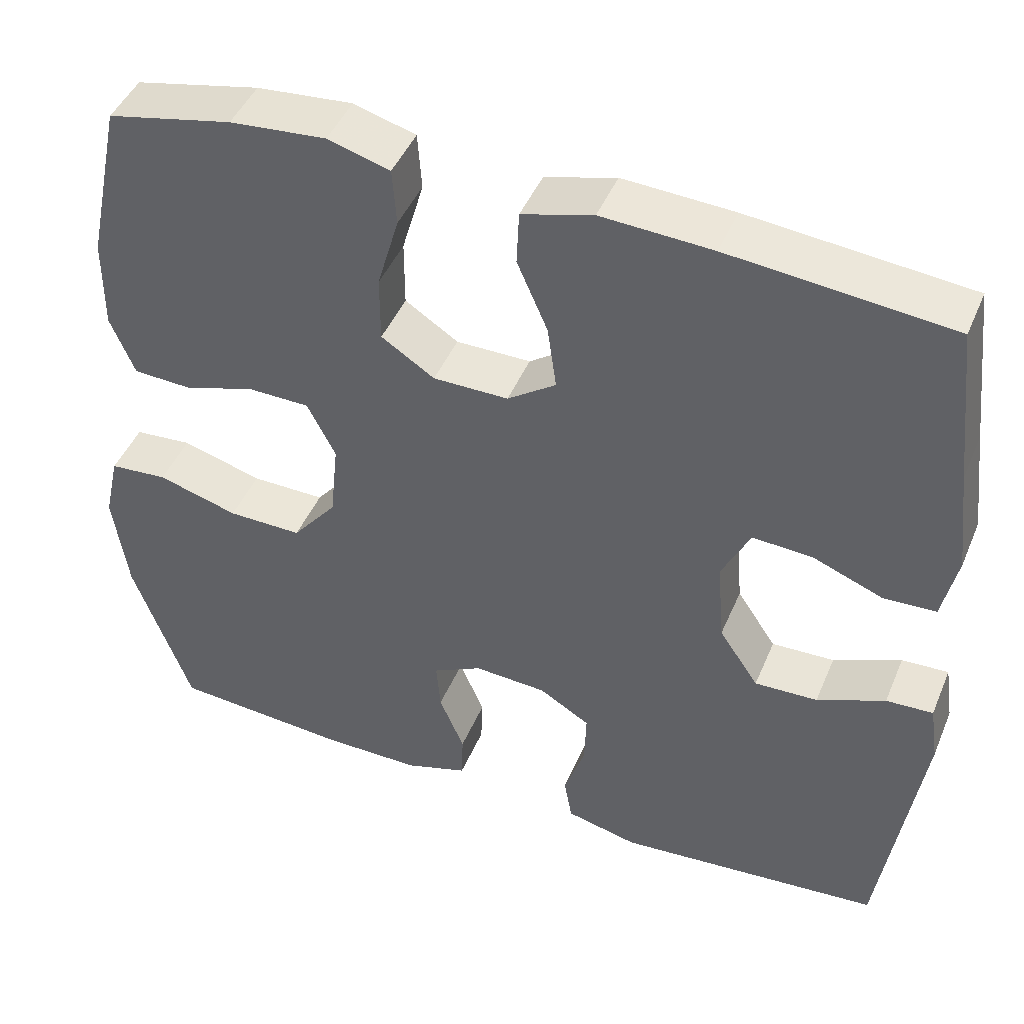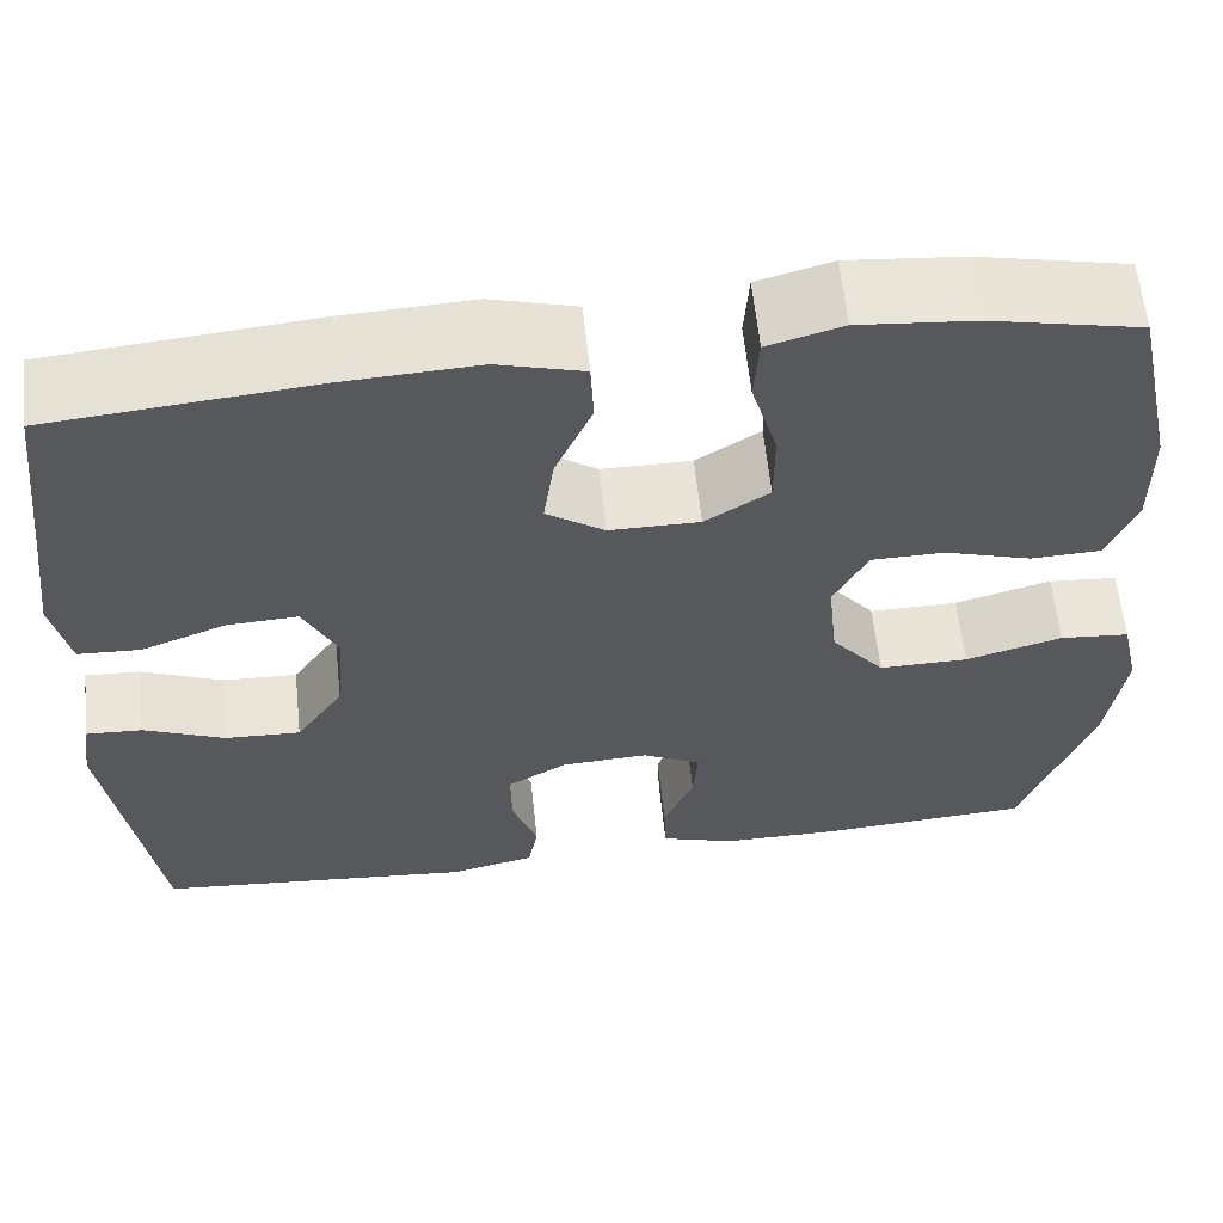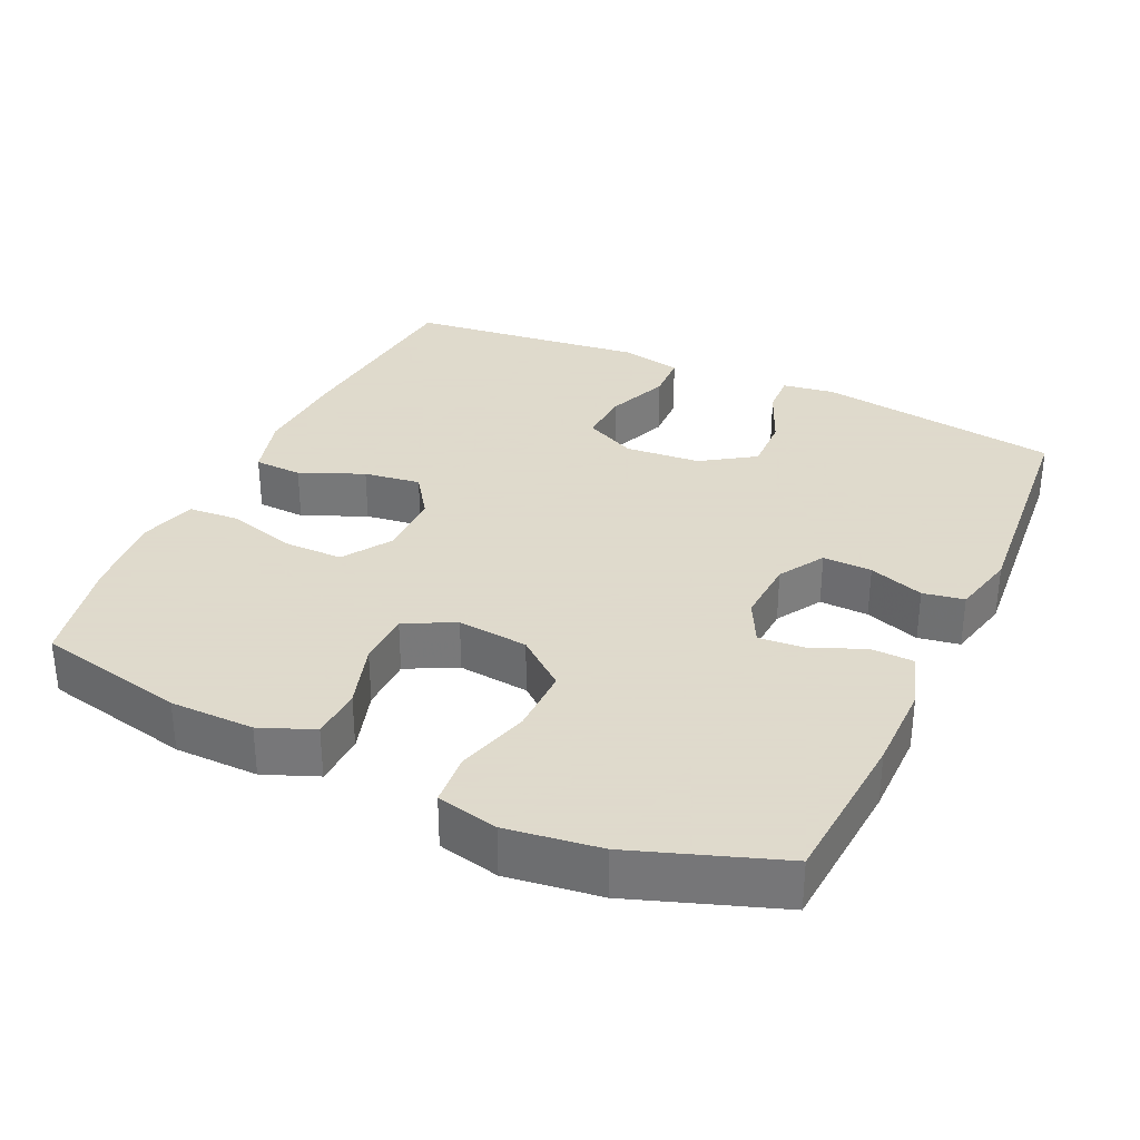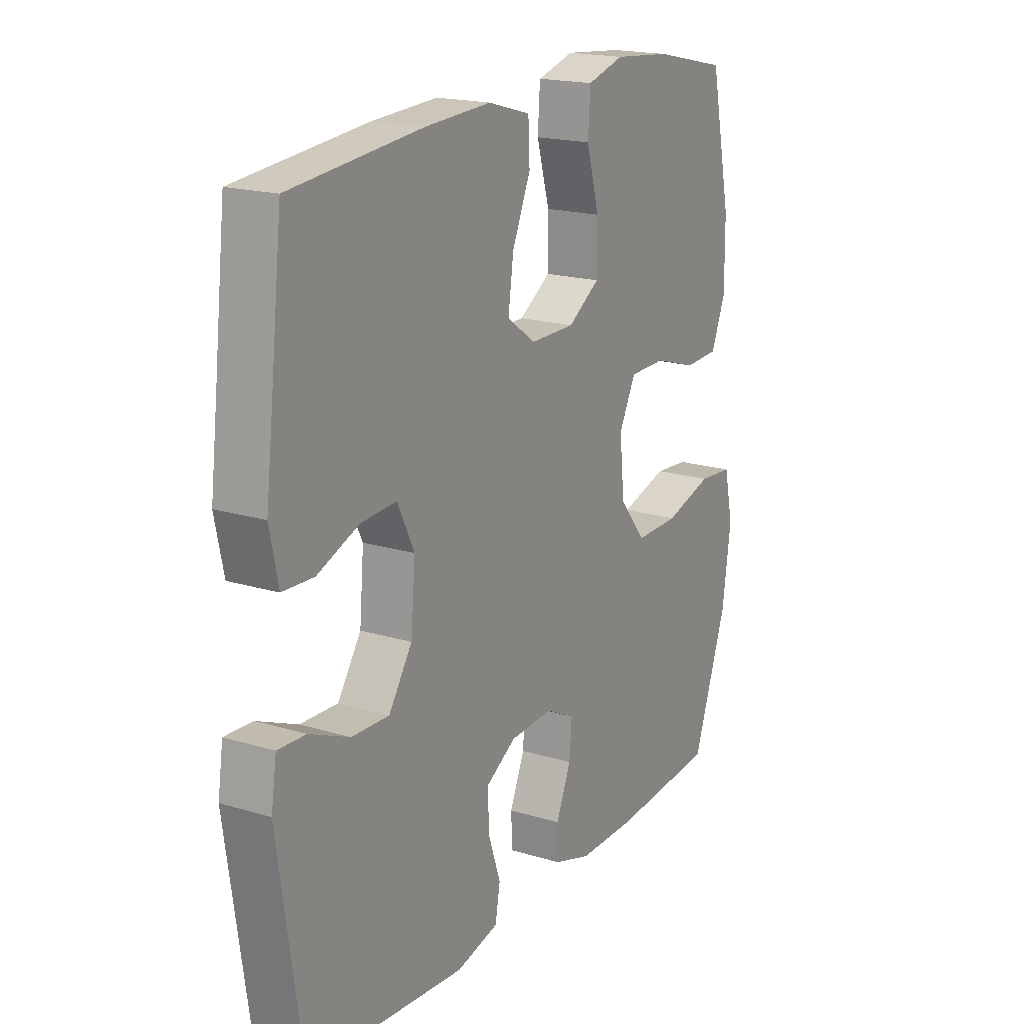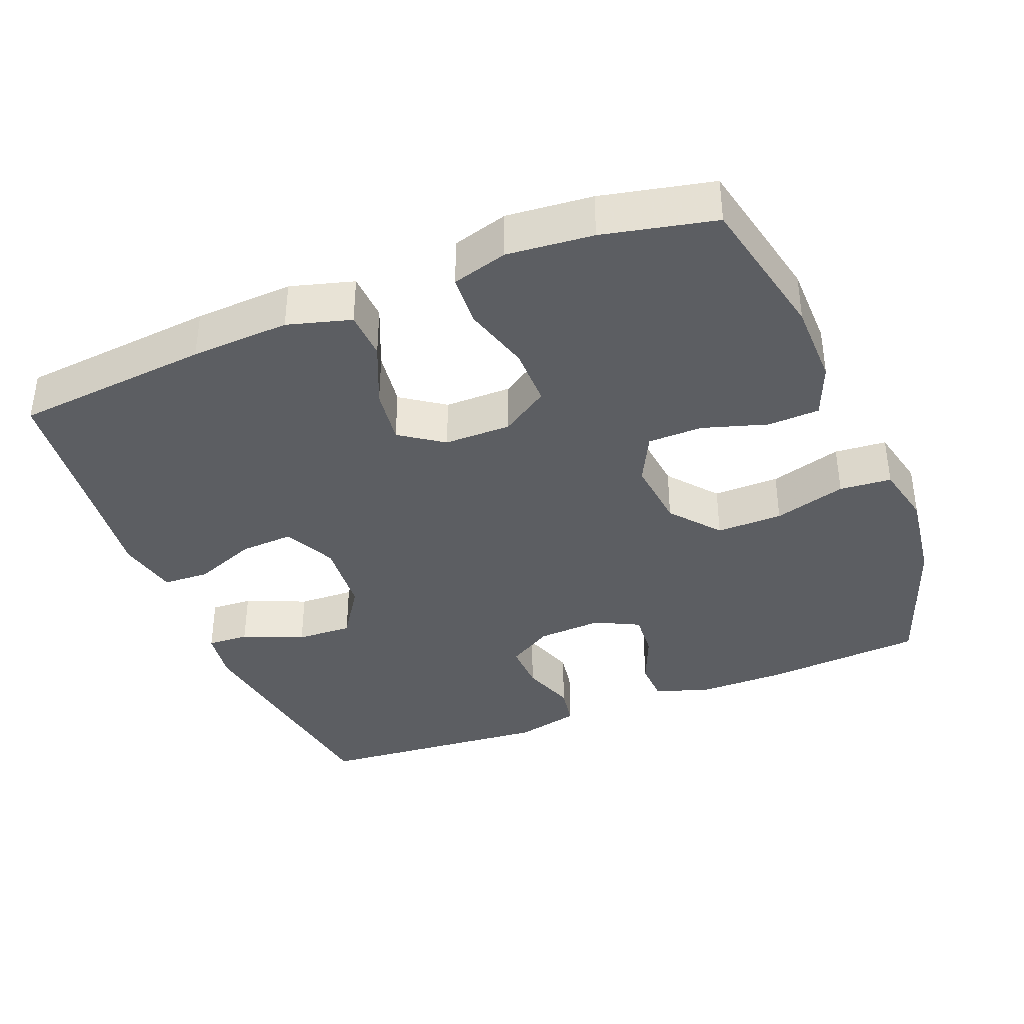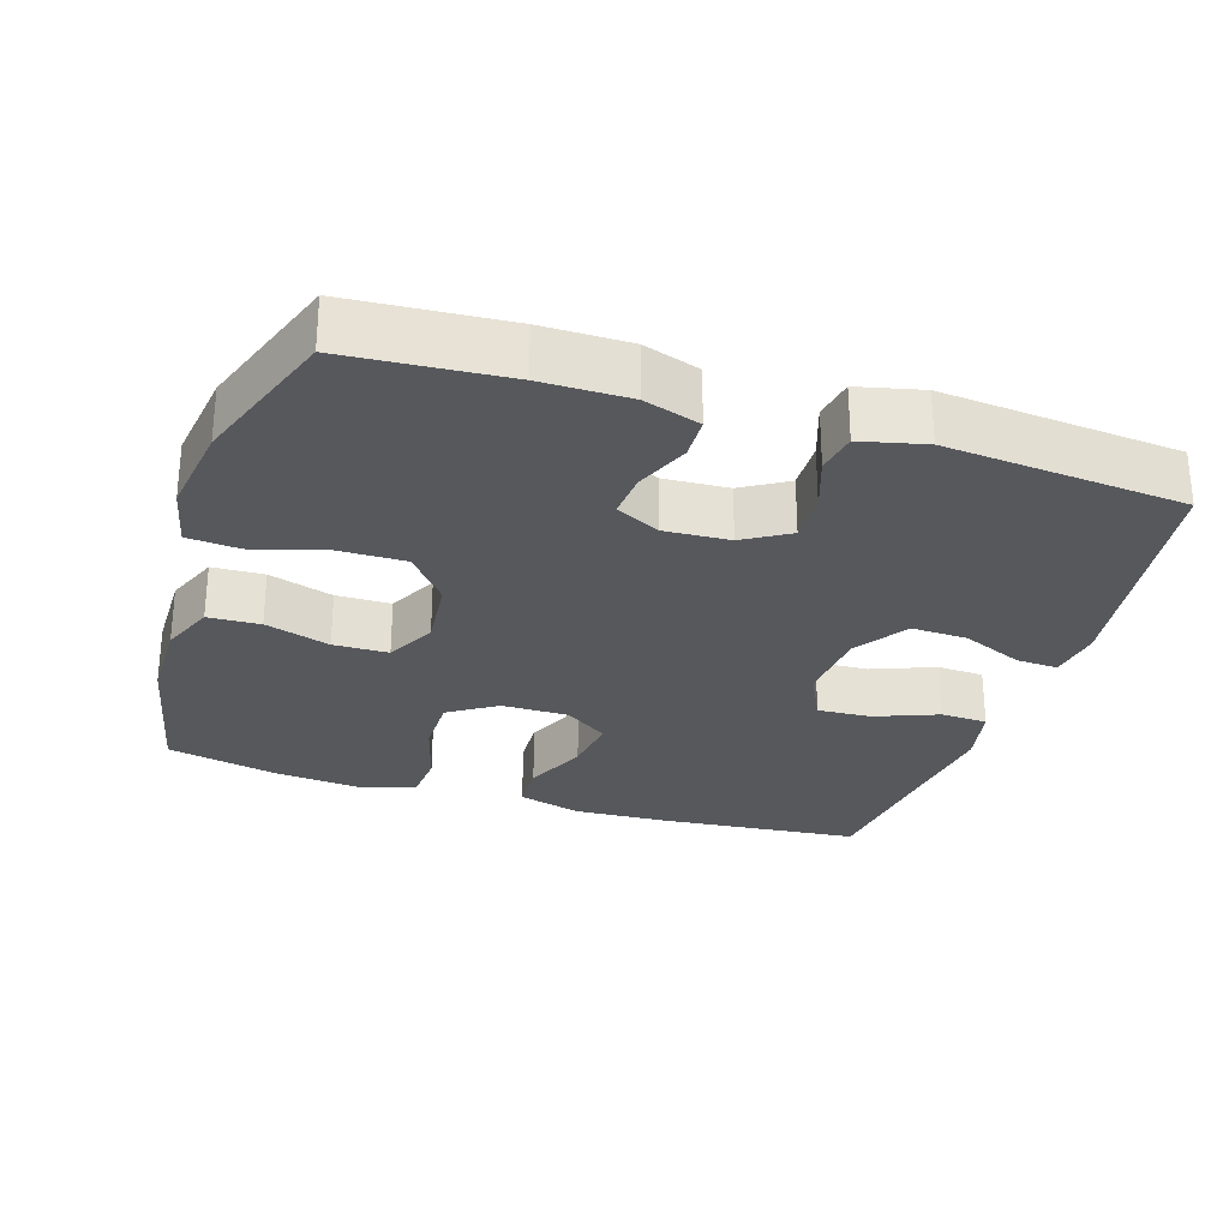
<metadata>
{"format":"obj","ext":"obj","renderer":"f3d","projection":"perspective","resolution":1024,"background":"white","views":[{"elev":45.4,"azim":-157.9,"up":"+Z"},{"elev":60.8,"azim":-6.0,"up":"+Z"},{"elev":32.4,"azim":115.0,"up":"+Y"},{"elev":18.7,"azim":-59.9,"up":"+Z"},{"elev":-37.8,"azim":21.9,"up":"+Y"},{"elev":-28.1,"azim":162.3,"up":"+Y"}]}
</metadata>
<code>
v 0.5 0.07 -0.5
v 0.28 0.07 -0.516
v 0.159 0.07 -0.516
v 0.081 0.07 -0.491
v 0.079 0.07 -0.432
v 0.11 0.07 -0.358
v 0.115 0.07 -0.295
v 0.054 0.07 -0.264
v -0.036 0.07 -0.269
v -0.099 0.07 -0.307
v -0.097 0.07 -0.375
v -0.071 0.07 -0.451
v -0.081 0.07 -0.508
v -0.17 0.07 -0.529
v -0.5 0.07 -0.5
v -0.549 0.07 -0.162
v -0.538 0.07 -0.089
v -0.48 0.07 -0.092
v -0.396 0.07 -0.128
v -0.318 0.07 -0.131
v -0.269 0.07 -0.058
v -0.26 0.07 0.047
v -0.295 0.07 0.119
v -0.369 0.07 0.115
v -0.456 0.07 0.081
v -0.521 0.07 0.084
v -0.539 0.07 0.169
v -0.523 0.07 0.301
v -0.5 0.07 0.5
v -0.227 0.07 0.526
v -0.09 0.07 0.533
v -0.002 0.07 0.508
v 0.001 0.07 0.441
v -0.037 0.07 0.353
v -0.048 0.07 0.274
v 0.012 0.07 0.232
v 0.105 0.07 0.232
v 0.171 0.07 0.275
v 0.171 0.07 0.358
v 0.144 0.07 0.452
v 0.149 0.07 0.523
v 0.226 0.07 0.545
v 0.345 0.07 0.534
v 0.5 0.07 0.5
v 0.544 0.07 0.294
v 0.545 0.07 0.178
v 0.515 0.07 0.104
v 0.443 0.07 0.101
v 0.353 0.07 0.129
v 0.277 0.07 0.128
v 0.242 0.07 0.059
v 0.252 0.07 -0.039
v 0.307 0.07 -0.107
v 0.399 0.07 -0.106
v 0.499 0.07 -0.077
v 0.571 0.07 -0.083
v 0.59 0.07 -0.168
v 0.572 0.07 -0.297
v 0.5 0 -0.5
v 0.28 0 -0.516
v 0.159 0 -0.516
v 0.081 0 -0.491
v 0.079 0 -0.432
v 0.11 0 -0.358
v 0.115 0 -0.295
v 0.054 0 -0.264
v -0.036 0 -0.269
v -0.099 0 -0.307
v -0.097 0 -0.375
v -0.071 0 -0.451
v -0.081 0 -0.508
v -0.17 0 -0.529
v -0.5 0 -0.5
v -0.549 0 -0.162
v -0.538 0 -0.089
v -0.48 0 -0.092
v -0.396 0 -0.128
v -0.318 0 -0.131
v -0.269 0 -0.058
v -0.26 0 0.047
v -0.295 0 0.119
v -0.369 0 0.115
v -0.456 0 0.081
v -0.521 0 0.084
v -0.539 0 0.169
v -0.523 0 0.301
v -0.5 0 0.5
v -0.227 0 0.526
v -0.09 0 0.533
v -0.002 0 0.508
v 0.001 0 0.441
v -0.037 0 0.353
v -0.048 0 0.274
v 0.012 0 0.232
v 0.105 0 0.232
v 0.171 0 0.275
v 0.171 0 0.358
v 0.144 0 0.452
v 0.149 0 0.523
v 0.226 0 0.545
v 0.345 0 0.534
v 0.5 0 0.5
v 0.544 0 0.294
v 0.545 0 0.178
v 0.515 0 0.104
v 0.443 0 0.101
v 0.353 0 0.129
v 0.277 0 0.128
v 0.242 0 0.059
v 0.252 0 -0.039
v 0.307 0 -0.107
v 0.399 0 -0.106
v 0.499 0 -0.077
v 0.571 0 -0.083
v 0.59 0 -0.168
v 0.572 0 -0.297
f 4 5 6
f 3 4 6
f 2 3 6
f 1 2 6
f 58 1 6
f 57 58 6
f 56 57 6
f 55 56 6
f 54 55 6
f 53 54 6 7
f 52 53 7 8
f 51 52 8 9
f 50 51 9 10
f 47 48 49
f 46 47 49
f 45 46 49
f 44 45 49
f 43 44 49
f 42 43 49
f 41 42 49
f 40 41 49
f 39 40 49
f 38 39 49 50
f 37 38 50 10
f 32 33 34
f 31 32 34
f 30 31 34
f 29 30 34
f 28 29 34
f 28 34 35
f 27 28 35
f 26 27 35
f 25 26 35
f 24 25 35
f 23 24 35 36
f 17 18 19
f 16 17 19
f 15 16 19
f 14 15 19
f 13 14 19
f 12 13 19
f 11 12 19
f 10 11 19 20
f 37 10 20 21
f 22 23 36 37
f 21 22 37
f 64 63 62
f 64 62 61
f 64 61 60
f 64 60 59
f 64 59 116
f 64 116 115
f 64 115 114
f 64 114 113
f 64 113 112
f 65 64 112 111
f 66 65 111 110
f 67 66 110 109
f 68 67 109 108
f 107 106 105
f 107 105 104
f 107 104 103
f 107 103 102
f 107 102 101
f 107 101 100
f 107 100 99
f 107 99 98
f 107 98 97
f 108 107 97 96
f 68 108 96 95
f 92 91 90
f 92 90 89
f 92 89 88
f 92 88 87
f 92 87 86
f 93 92 86
f 93 86 85
f 93 85 84
f 93 84 83
f 93 83 82
f 94 93 82 81
f 77 76 75
f 77 75 74
f 77 74 73
f 77 73 72
f 77 72 71
f 77 71 70
f 77 70 69
f 78 77 69 68
f 79 78 68 95
f 95 94 81 80
f 95 80 79
f 1 59 60 2
f 2 60 61 3
f 3 61 62 4
f 4 62 63 5
f 5 63 64 6
f 6 64 65 7
f 7 65 66 8
f 8 66 67 9
f 9 67 68 10
f 10 68 69 11
f 11 69 70 12
f 12 70 71 13
f 13 71 72 14
f 14 72 73 15
f 15 73 74 16
f 16 74 75 17
f 17 75 76 18
f 18 76 77 19
f 19 77 78 20
f 20 78 79 21
f 21 79 80 22
f 22 80 81 23
f 23 81 82 24
f 24 82 83 25
f 25 83 84 26
f 26 84 85 27
f 27 85 86 28
f 28 86 87 29
f 29 87 88 30
f 30 88 89 31
f 31 89 90 32
f 32 90 91 33
f 33 91 92 34
f 34 92 93 35
f 35 93 94 36
f 36 94 95 37
f 37 95 96 38
f 38 96 97 39
f 39 97 98 40
f 40 98 99 41
f 41 99 100 42
f 42 100 101 43
f 43 101 102 44
f 44 102 103 45
f 45 103 104 46
f 46 104 105 47
f 47 105 106 48
f 48 106 107 49
f 49 107 108 50
f 50 108 109 51
f 51 109 110 52
f 52 110 111 53
f 53 111 112 54
f 54 112 113 55
f 55 113 114 56
f 56 114 115 57
f 57 115 116 58
f 58 116 59 1

</code>
